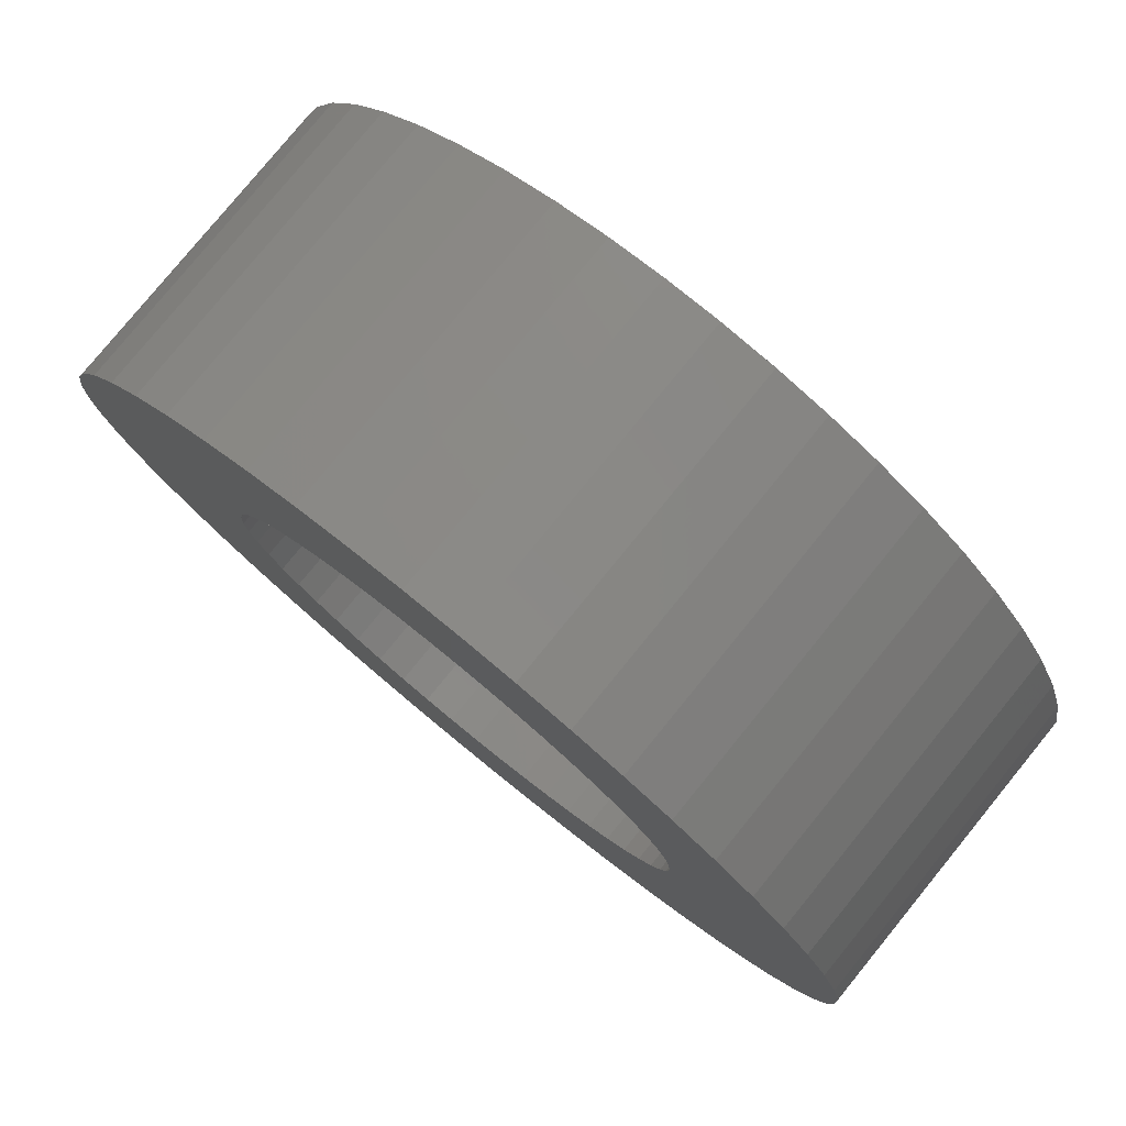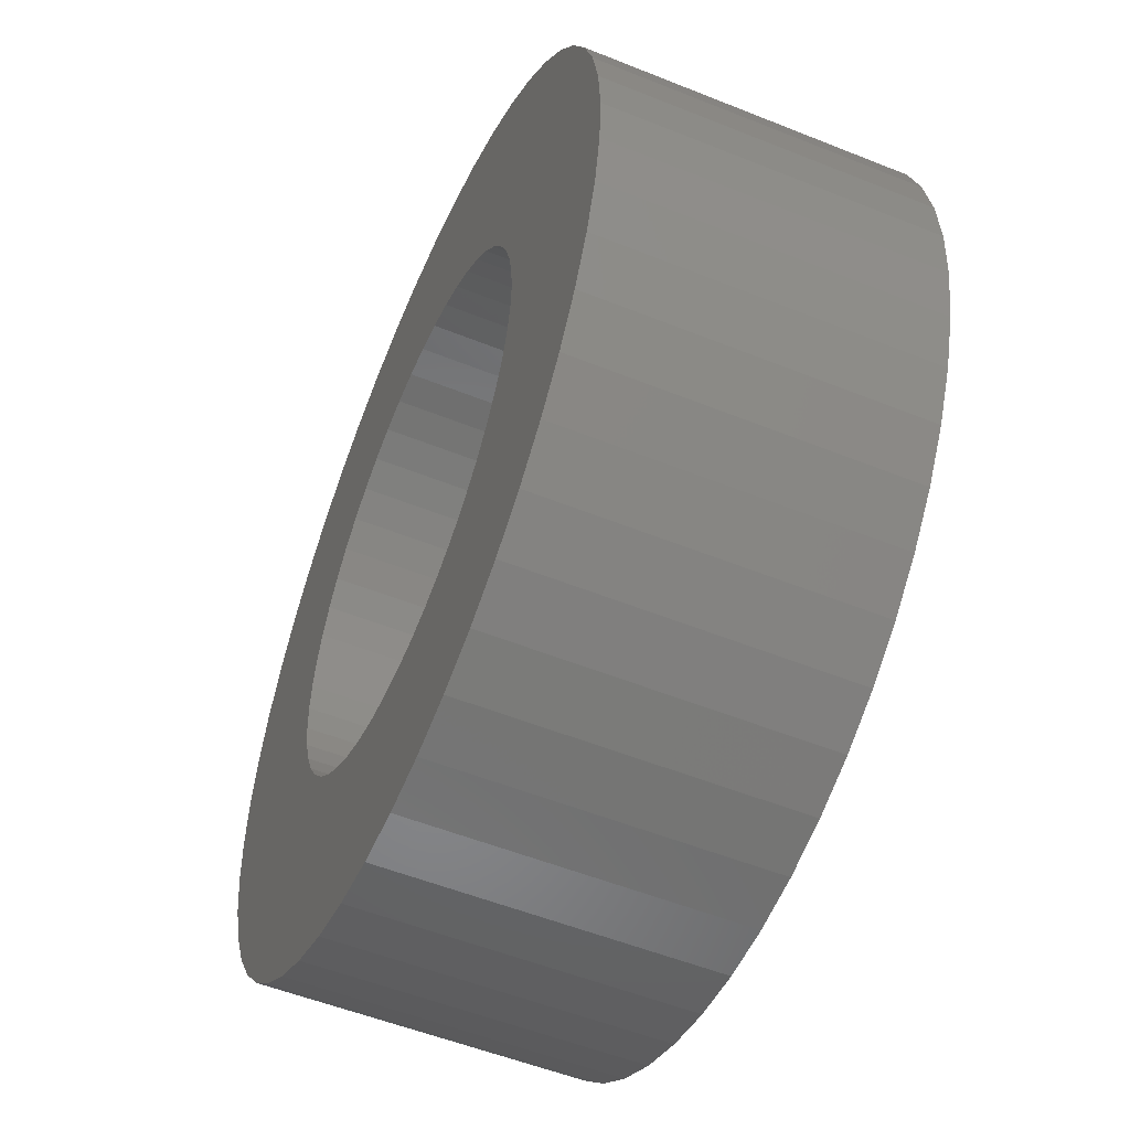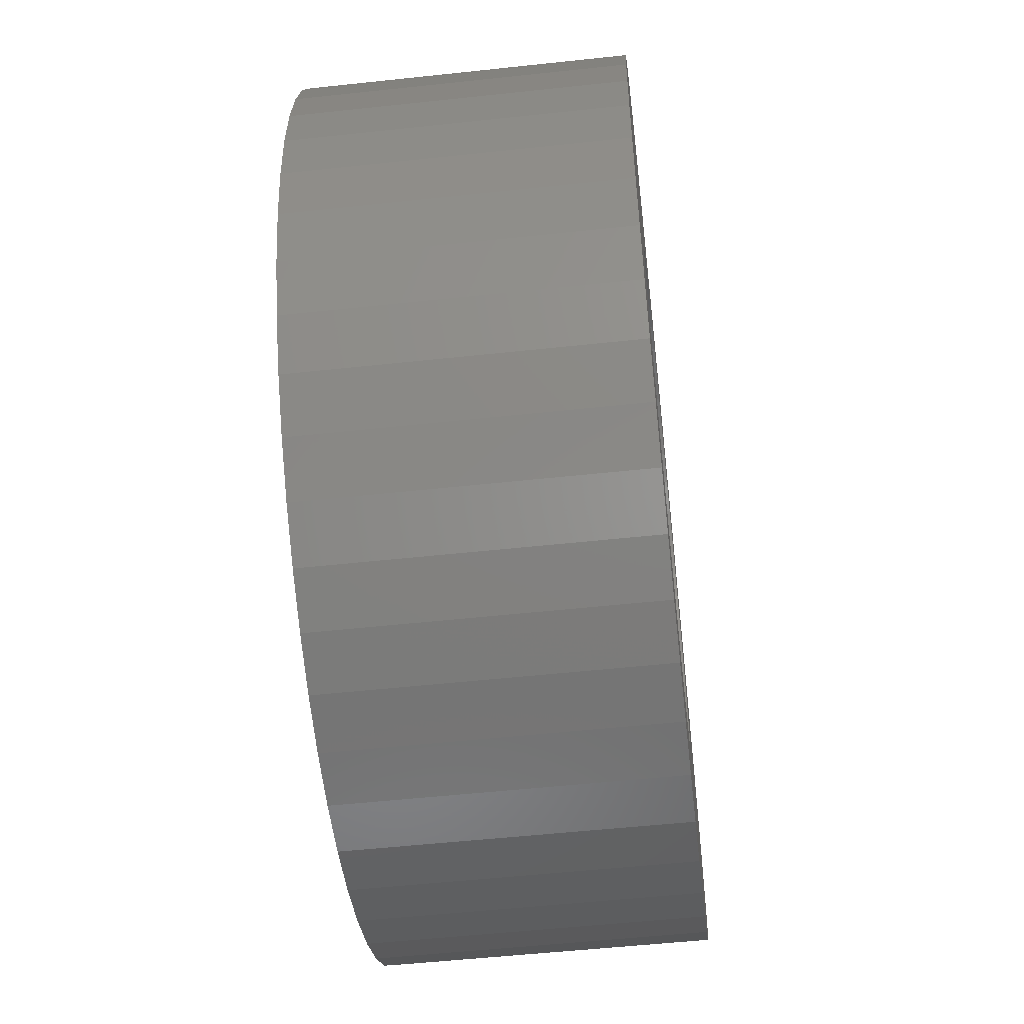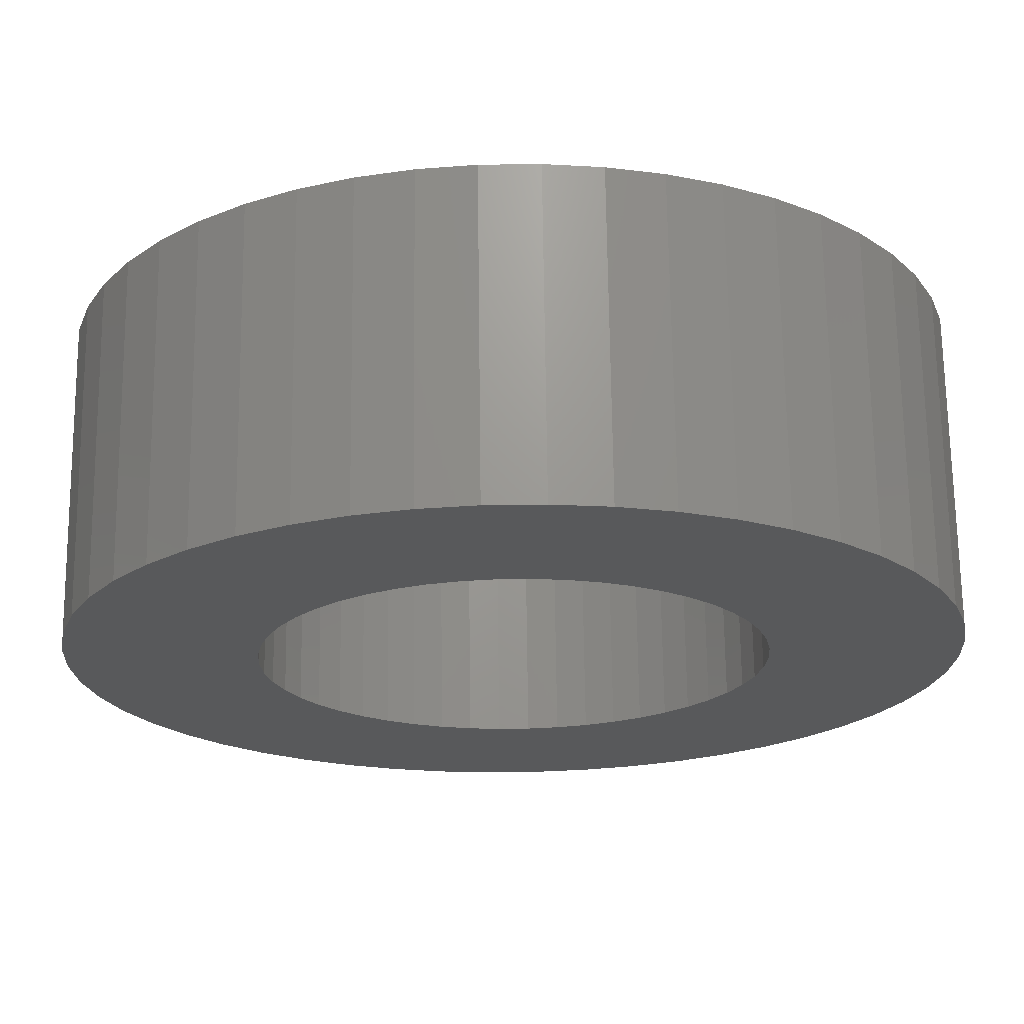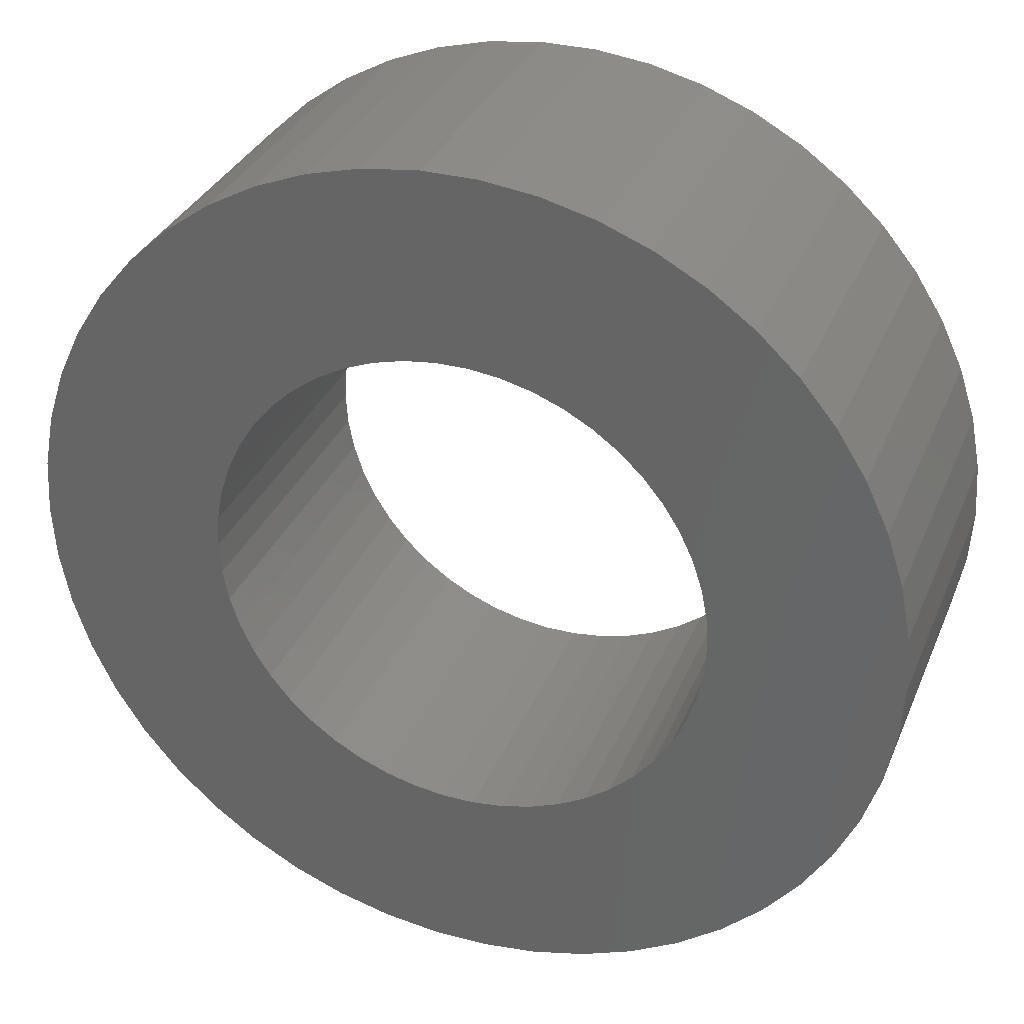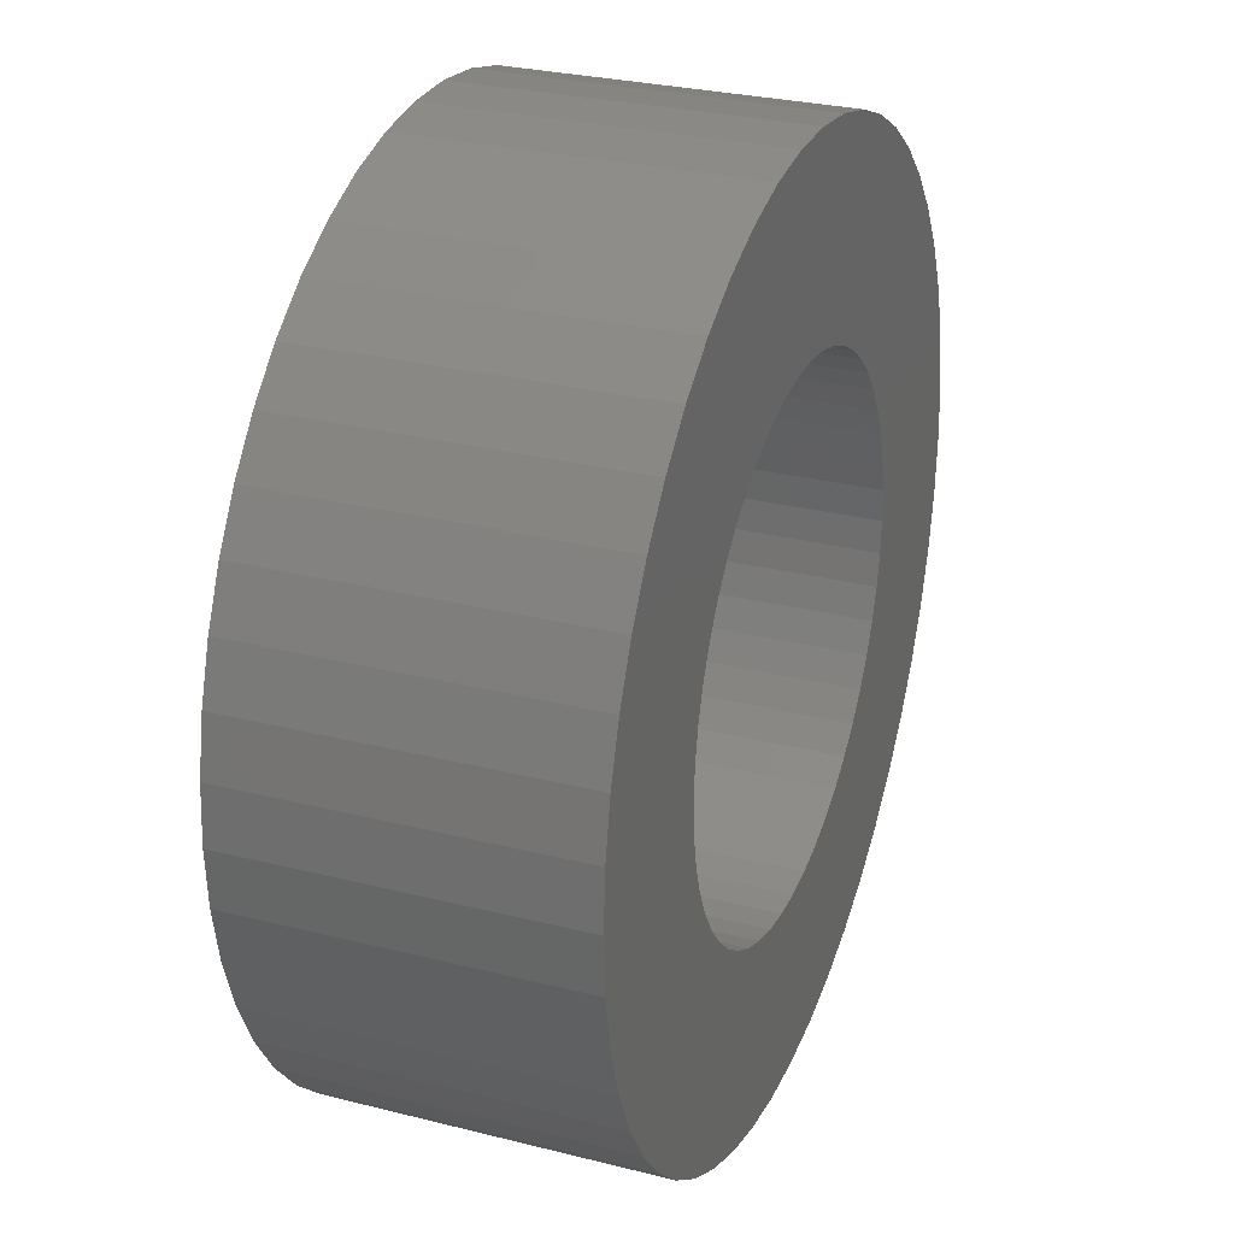
<metadata>
{"format":"stl","ext":"stl","renderer":"f3d","projection":"perspective","resolution":1024,"background":"white","views":[{"elev":79.2,"azim":-140.8,"up":"+Y"},{"elev":-53.7,"azim":66.8,"up":"+Y"},{"elev":-53.5,"azim":96.6,"up":"+Y"},{"elev":69.6,"azim":179.3,"up":"+Y"},{"elev":32.6,"azim":20.3,"up":"+Y"},{"elev":28.5,"azim":110.8,"up":"+Y"}]}
</metadata>
<code>
# stl→obj: 200 verts, 400 faces
v 14 0 5
v 13.89 1.755 -5
v 13.89 1.755 5
v 14 0 -5
v -14 0 -5
v -13.89 1.755 5
v -13.89 1.755 -5
v -14 0 5
v 0.8791 13.97 -5
v -0.8791 13.97 5
v 0.8791 13.97 5
v -0.8791 13.97 -5
v -0.8791 -13.97 -5
v 0.8791 -13.97 5
v -0.8791 -13.97 5
v 0.8791 -13.97 -5
v 10.21 9.584 -5
v 8.924 10.79 5
v 10.21 9.584 5
v 8.924 10.79 -5
v -8.924 10.79 -5
v -10.21 9.584 5
v -8.924 10.79 5
v -10.21 9.584 -5
v -4.326 13.31 -5
v -5.961 12.67 5
v -4.326 13.31 5
v -5.961 12.67 -5
v 12.27 -6.745 5
v 13.02 -5.154 -5
v 13.02 -5.154 5
v 12.27 -6.745 -5
v 13.02 5.154 5
v 12.27 6.745 -5
v 12.27 6.745 5
v 13.02 5.154 -5
v 5.961 12.67 -5
v 4.326 13.31 5
v 5.961 12.67 5
v 4.326 13.31 -5
v 7.502 11.82 -5
v 7.502 11.82 5
v -13.02 5.154 -5
v -12.27 6.745 5
v -12.27 6.745 -5
v -13.02 5.154 5
v -11.33 8.229 -5
v -11.33 8.229 5
v 8 0 5
v 7.937 1.003 5
v 13.56 3.482 5
v 13.89 -1.755 5
v 7.749 1.99 5
v 7.937 -1.003 5
v 7.438 2.945 5
v 13.56 -3.482 5
v 7.01 3.854 5
v 11.33 8.229 5
v 7.749 -1.99 5
v 6.472 4.702 5
v 5.832 5.476 5
v 7.438 -2.945 5
v 5.099 6.164 5
v 4.287 6.755 5
v 3.406 7.239 5
v 2.472 7.608 5
v 2.623 13.75 5
v 1.499 7.858 5
v 0.5023 7.984 5
v -0.5023 7.984 5
v -1.499 7.858 5
v -2.623 13.75 5
v -2.472 7.608 5
v -3.406 7.239 5
v -4.287 6.755 5
v -7.502 11.82 5
v -5.099 6.164 5
v -5.832 5.476 5
v -6.472 4.702 5
v -7.01 3.854 5
v -7.438 2.945 5
v 7.01 -3.854 5
v 11.33 -8.229 5
v 6.472 -4.702 5
v 10.21 -9.584 5
v 5.832 -5.476 5
v 8.924 -10.79 5
v 5.099 -6.164 5
v 7.502 -11.82 5
v 4.287 -6.755 5
v 5.961 -12.67 5
v 3.406 -7.239 5
v 4.326 -13.31 5
v 2.472 -7.608 5
v 2.623 -13.75 5
v 1.499 -7.858 5
v 0.5023 -7.984 5
v -0.5023 -7.984 5
v -1.499 -7.858 5
v -2.623 -13.75 5
v -2.472 -7.608 5
v -4.326 -13.31 5
v -3.406 -7.239 5
v -5.961 -12.67 5
v -4.287 -6.755 5
v -7.502 -11.82 5
v -5.099 -6.164 5
v -8.924 -10.79 5
v -5.832 -5.476 5
v -10.21 -9.584 5
v -6.472 -4.702 5
v -11.33 -8.229 5
v -7.01 -3.854 5
v -12.27 -6.745 5
v -7.438 -2.945 5
v -13.02 -5.154 5
v -7.749 -1.99 5
v -13.56 -3.482 5
v -7.937 -1.003 5
v -13.89 -1.755 5
v -8 0 5
v -7.749 1.99 5
v -13.56 3.482 5
v -7.937 1.003 5
v -2.623 13.75 -5
v 8 0 -5
v 13.89 -1.755 -5
v 7.937 -1.003 -5
v 13.56 -3.482 -5
v 7.749 -1.99 -5
v 7.937 1.003 -5
v 7.438 -2.945 -5
v 13.56 3.482 -5
v 7.01 -3.854 -5
v 11.33 -8.229 -5
v 7.749 1.99 -5
v 6.472 -4.702 -5
v 10.21 -9.584 -5
v 5.832 -5.476 -5
v 8.924 -10.79 -5
v 7.438 2.945 -5
v 5.099 -6.164 -5
v 7.502 -11.82 -5
v 4.287 -6.755 -5
v 5.961 -12.67 -5
v 3.406 -7.239 -5
v 4.326 -13.31 -5
v 2.472 -7.608 -5
v 2.623 -13.75 -5
v 1.499 -7.858 -5
v 0.5023 -7.984 -5
v -0.5023 -7.984 -5
v -1.499 -7.858 -5
v -2.623 -13.75 -5
v -2.472 -7.608 -5
v -4.326 -13.31 -5
v -3.406 -7.239 -5
v -5.961 -12.67 -5
v -4.287 -6.755 -5
v -7.502 -11.82 -5
v -5.099 -6.164 -5
v -8.924 -10.79 -5
v -5.832 -5.476 -5
v -10.21 -9.584 -5
v -6.472 -4.702 -5
v -11.33 -8.229 -5
v -7.01 -3.854 -5
v -12.27 -6.745 -5
v -7.438 -2.945 -5
v 7.01 3.854 -5
v 11.33 8.229 -5
v 6.472 4.702 -5
v 5.832 5.476 -5
v 5.099 6.164 -5
v 4.287 6.755 -5
v 3.406 7.239 -5
v 2.472 7.608 -5
v 2.623 13.75 -5
v 1.499 7.858 -5
v 0.5023 7.984 -5
v -0.5023 7.984 -5
v -1.499 7.858 -5
v -2.472 7.608 -5
v -3.406 7.239 -5
v -4.287 6.755 -5
v -7.502 11.82 -5
v -5.099 6.164 -5
v -5.832 5.476 -5
v -6.472 4.702 -5
v -7.01 3.854 -5
v -7.438 2.945 -5
v -7.749 1.99 -5
v -13.56 3.482 -5
v -7.937 1.003 -5
v -8 0 -5
v -13.02 -5.154 -5
v -7.749 -1.99 -5
v -13.56 -3.482 -5
v -7.937 -1.003 -5
v -13.89 -1.755 -5
f 1 2 3
f 2 1 4
f 5 6 7
f 6 5 8
f 9 10 11
f 10 9 12
f 13 14 15
f 14 13 16
f 17 18 19
f 18 17 20
f 21 22 23
f 22 21 24
f 25 26 27
f 26 25 28
f 29 30 31
f 30 29 32
f 33 34 35
f 34 33 36
f 37 38 39
f 38 37 40
f 41 39 42
f 39 41 37
f 43 44 45
f 44 43 46
f 47 22 24
f 22 47 48
f 49 1 3
f 50 3 51
f 1 49 52
f 53 51 33
f 54 52 49
f 55 33 35
f 52 54 56
f 57 35 58
f 59 56 54
f 60 58 19
f 56 59 31
f 61 19 18
f 62 31 59
f 31 62 29
f 3 50 49
f 51 53 50
f 63 18 42
f 33 55 53
f 35 57 55
f 58 60 57
f 64 42 39
f 19 61 60
f 18 63 61
f 65 39 38
f 42 64 63
f 39 65 64
f 66 38 67
f 38 66 65
f 67 68 66
f 11 68 67
f 11 69 68
f 11 70 69
f 10 70 11
f 10 71 70
f 72 71 10
f 71 72 73
f 27 73 72
f 73 27 74
f 26 74 27
f 74 26 75
f 76 75 26
f 75 76 77
f 23 77 76
f 77 23 78
f 22 78 23
f 78 22 79
f 48 79 22
f 79 48 80
f 44 80 48
f 80 44 81
f 82 29 62
f 29 82 83
f 84 83 82
f 83 84 85
f 86 85 84
f 85 86 87
f 88 87 86
f 87 88 89
f 90 89 88
f 89 90 91
f 92 91 90
f 91 92 93
f 94 93 92
f 93 94 95
f 96 95 94
f 96 14 95
f 97 14 96
f 98 14 97
f 98 15 14
f 99 15 98
f 100 99 101
f 99 100 15
f 102 101 103
f 104 103 105
f 101 102 100
f 106 105 107
f 108 107 109
f 103 104 102
f 110 109 111
f 112 111 113
f 114 113 115
f 105 106 104
f 116 115 117
f 118 117 119
f 120 119 121
f 46 81 44
f 107 108 106
f 81 46 122
f 109 110 108
f 123 122 46
f 111 112 110
f 122 123 124
f 113 114 112
f 6 124 123
f 115 116 114
f 124 6 121
f 117 118 116
f 8 121 6
f 119 120 118
f 121 8 120
f 125 27 72
f 27 125 25
f 126 4 127
f 128 127 129
f 4 126 2
f 130 129 30
f 131 2 126
f 132 30 32
f 2 131 133
f 134 32 135
f 136 133 131
f 137 135 138
f 133 136 36
f 139 138 140
f 141 36 136
f 36 141 34
f 127 128 126
f 129 130 128
f 142 140 143
f 30 132 130
f 32 134 132
f 135 137 134
f 144 143 145
f 138 139 137
f 140 142 139
f 146 145 147
f 143 144 142
f 145 146 144
f 148 147 149
f 147 148 146
f 149 150 148
f 16 150 149
f 16 151 150
f 16 152 151
f 13 152 16
f 13 153 152
f 154 153 13
f 153 154 155
f 156 155 154
f 155 156 157
f 158 157 156
f 157 158 159
f 160 159 158
f 159 160 161
f 162 161 160
f 161 162 163
f 164 163 162
f 163 164 165
f 166 165 164
f 165 166 167
f 168 167 166
f 167 168 169
f 170 34 141
f 34 170 171
f 172 171 170
f 171 172 17
f 173 17 172
f 17 173 20
f 174 20 173
f 20 174 41
f 175 41 174
f 41 175 37
f 176 37 175
f 37 176 40
f 177 40 176
f 40 177 178
f 179 178 177
f 179 9 178
f 180 9 179
f 181 9 180
f 181 12 9
f 182 12 181
f 125 182 183
f 182 125 12
f 25 183 184
f 28 184 185
f 183 25 125
f 186 185 187
f 21 187 188
f 184 28 25
f 24 188 189
f 47 189 190
f 45 190 191
f 185 186 28
f 43 191 192
f 193 192 194
f 7 194 195
f 196 169 168
f 187 21 186
f 169 196 197
f 188 24 21
f 198 197 196
f 189 47 24
f 197 198 199
f 190 45 47
f 200 199 198
f 191 43 45
f 199 200 195
f 192 193 43
f 5 195 200
f 194 7 193
f 195 5 7
f 16 95 14
f 95 16 149
f 51 36 33
f 36 51 133
f 3 133 51
f 133 3 2
f 58 17 19
f 17 58 171
f 35 171 58
f 171 35 34
f 40 67 38
f 67 40 178
f 178 11 67
f 11 178 9
f 20 42 18
f 42 20 41
f 45 48 47
f 48 45 44
f 193 46 43
f 46 193 123
f 7 123 193
f 123 7 6
f 28 76 26
f 76 28 186
f 186 23 76
f 23 186 21
f 12 72 10
f 72 12 125
f 52 4 1
f 4 52 127
f 85 135 83
f 135 85 138
f 164 108 110
f 108 164 162
f 168 116 196
f 116 168 114
f 164 112 166
f 112 164 110
f 145 89 91
f 89 145 143
f 31 129 56
f 129 31 30
f 83 32 29
f 32 83 135
f 198 120 200
f 120 198 118
f 200 8 5
f 8 200 120
f 196 118 198
f 118 196 116
f 140 85 87
f 85 140 138
f 147 91 93
f 91 147 145
f 149 93 95
f 93 149 147
f 56 127 52
f 127 56 129
f 154 15 100
f 15 154 13
f 162 106 108
f 106 162 160
f 166 114 168
f 114 166 112
f 143 87 89
f 87 143 140
f 156 100 102
f 100 156 154
f 158 102 104
f 102 158 156
f 160 104 106
f 104 160 158
f 126 50 131
f 50 126 49
f 121 194 124
f 194 121 195
f 181 69 70
f 69 181 180
f 151 98 97
f 98 151 152
f 139 88 86
f 88 139 142
f 174 61 63
f 61 174 173
f 188 77 78
f 77 188 187
f 184 73 74
f 73 184 183
f 141 57 170
f 57 141 55
f 177 65 66
f 65 177 176
f 179 66 68
f 66 179 177
f 176 64 65
f 64 176 175
f 80 189 79
f 189 80 190
f 79 188 78
f 188 79 189
f 187 75 77
f 75 187 185
f 183 71 73
f 71 183 182
f 150 97 96
f 97 150 151
f 136 55 141
f 55 136 53
f 131 53 136
f 53 131 50
f 172 61 173
f 61 172 60
f 170 60 172
f 60 170 57
f 180 68 69
f 68 180 179
f 175 63 64
f 63 175 174
f 81 190 80
f 190 81 191
f 122 191 81
f 191 122 192
f 124 192 122
f 192 124 194
f 182 70 71
f 70 182 181
f 128 49 126
f 49 128 54
f 139 84 137
f 84 139 86
f 119 195 121
f 195 119 199
f 142 90 88
f 90 142 144
f 146 94 92
f 94 146 148
f 185 74 75
f 74 185 184
f 132 59 130
f 59 132 62
f 134 62 132
f 62 134 82
f 137 82 134
f 82 137 84
f 155 103 101
f 103 155 157
f 153 101 99
f 101 153 155
f 109 165 111
f 165 109 163
f 113 169 115
f 169 113 167
f 117 199 119
f 199 117 197
f 115 197 117
f 197 115 169
f 144 92 90
f 92 144 146
f 148 96 94
f 96 148 150
f 130 54 128
f 54 130 59
f 152 99 98
f 99 152 153
f 161 109 107
f 109 161 163
f 111 167 113
f 167 111 165
f 157 105 103
f 105 157 159
f 159 107 105
f 107 159 161

</code>
